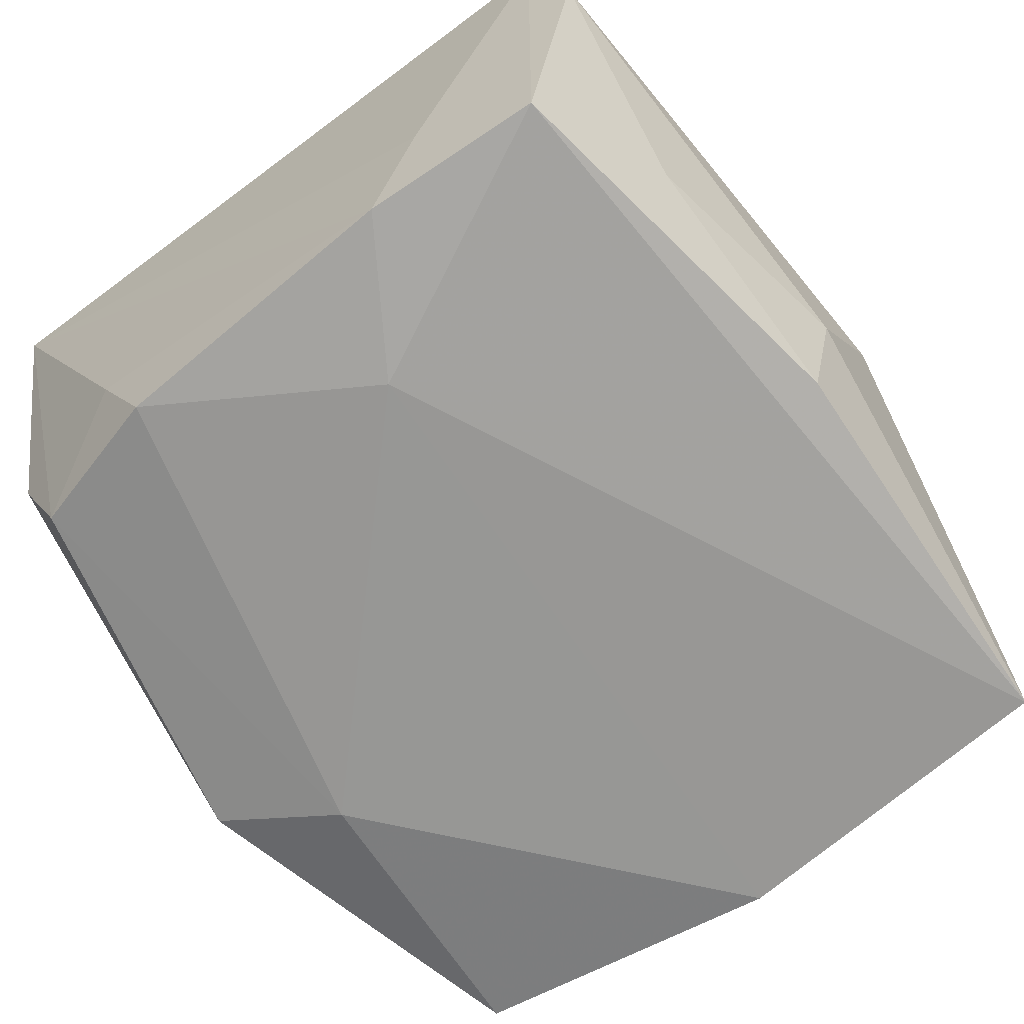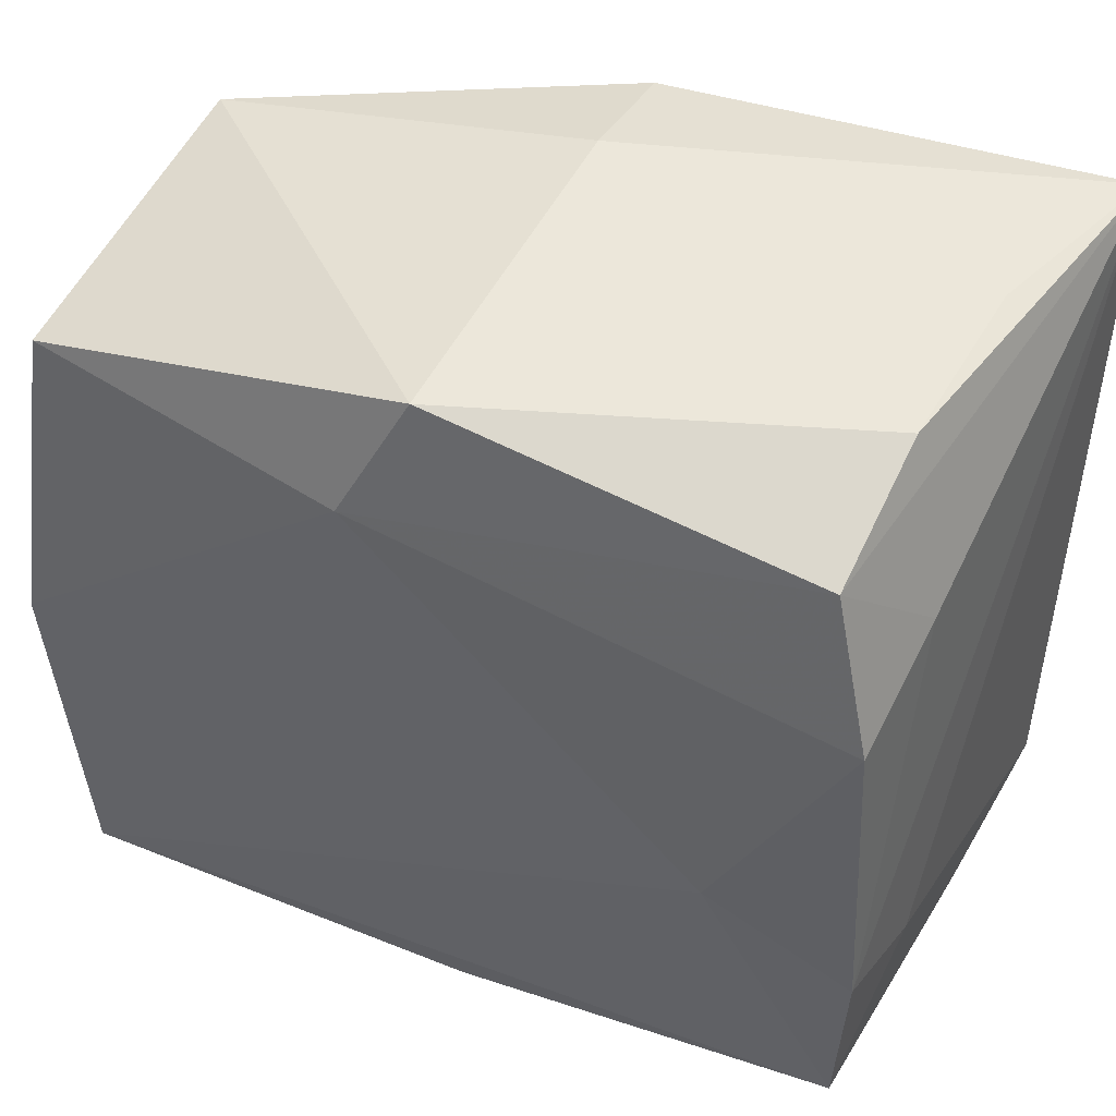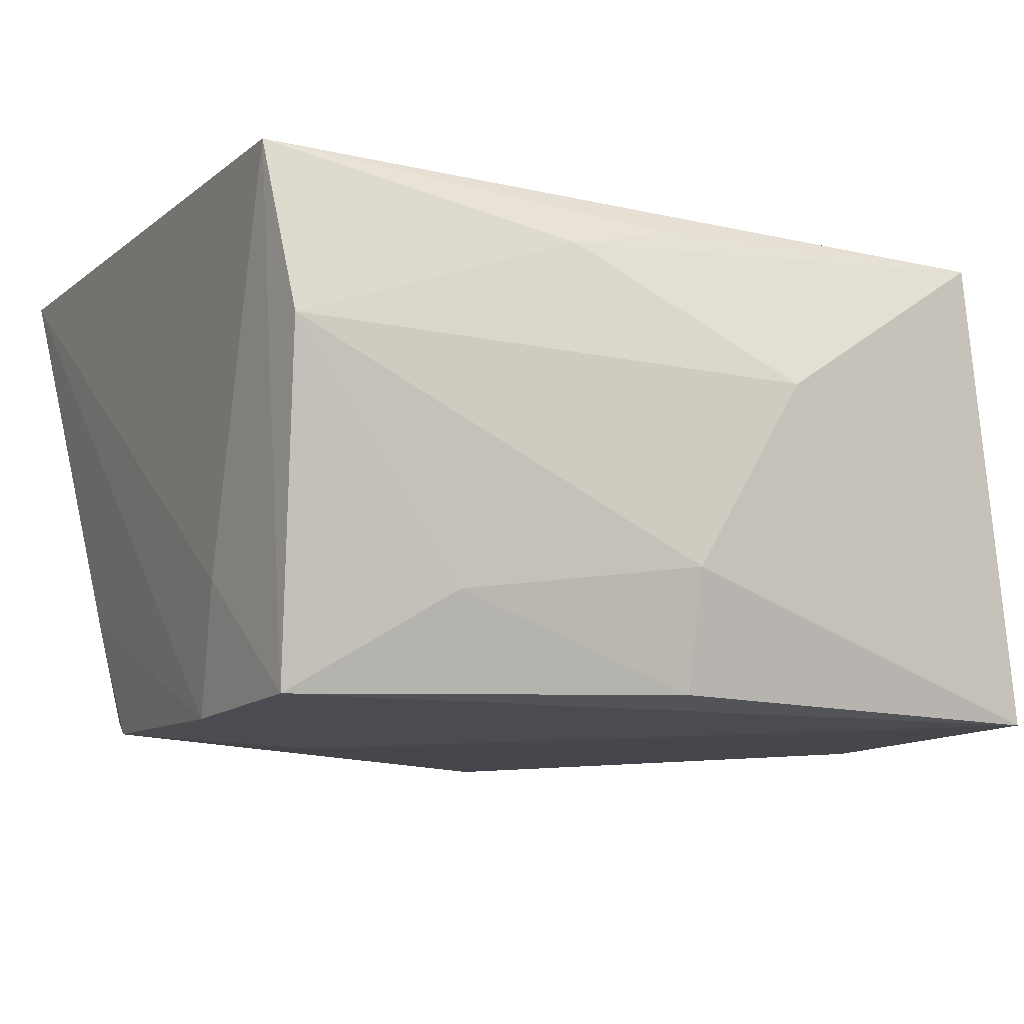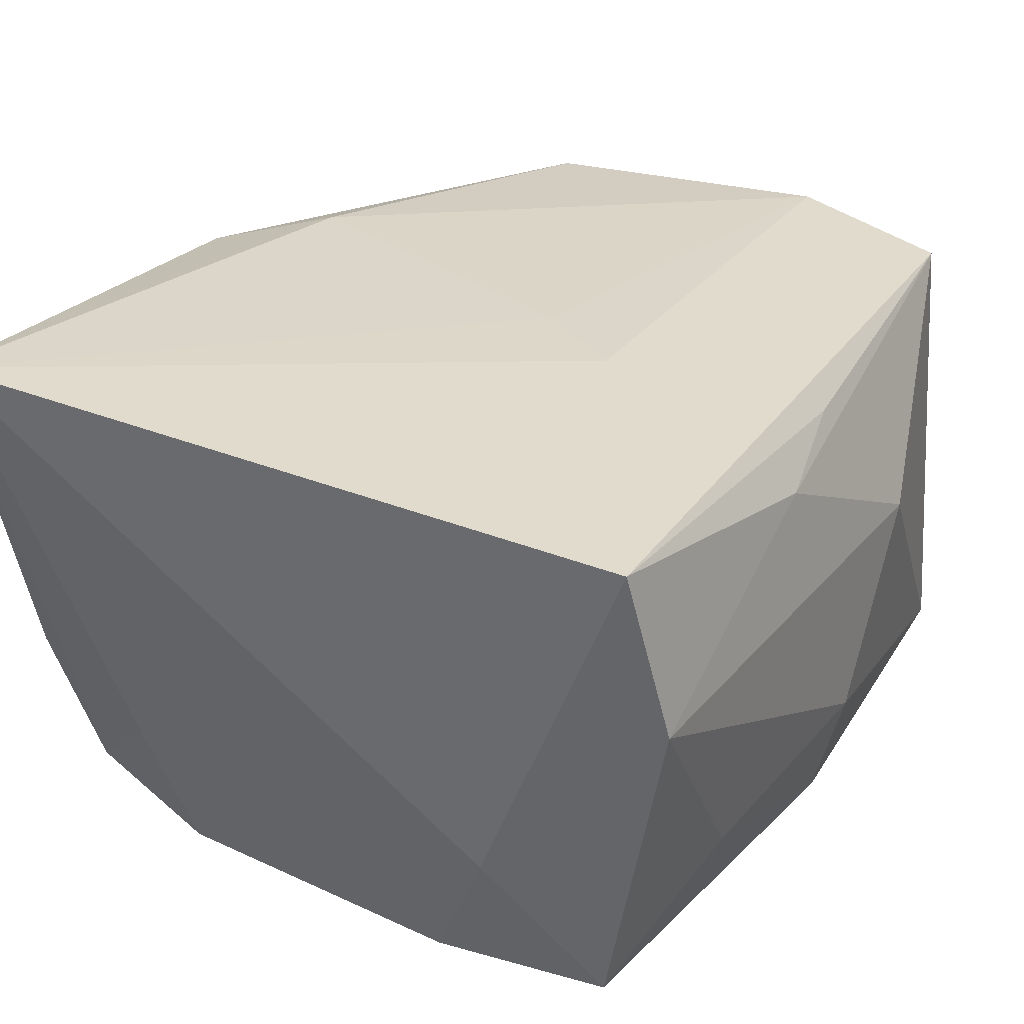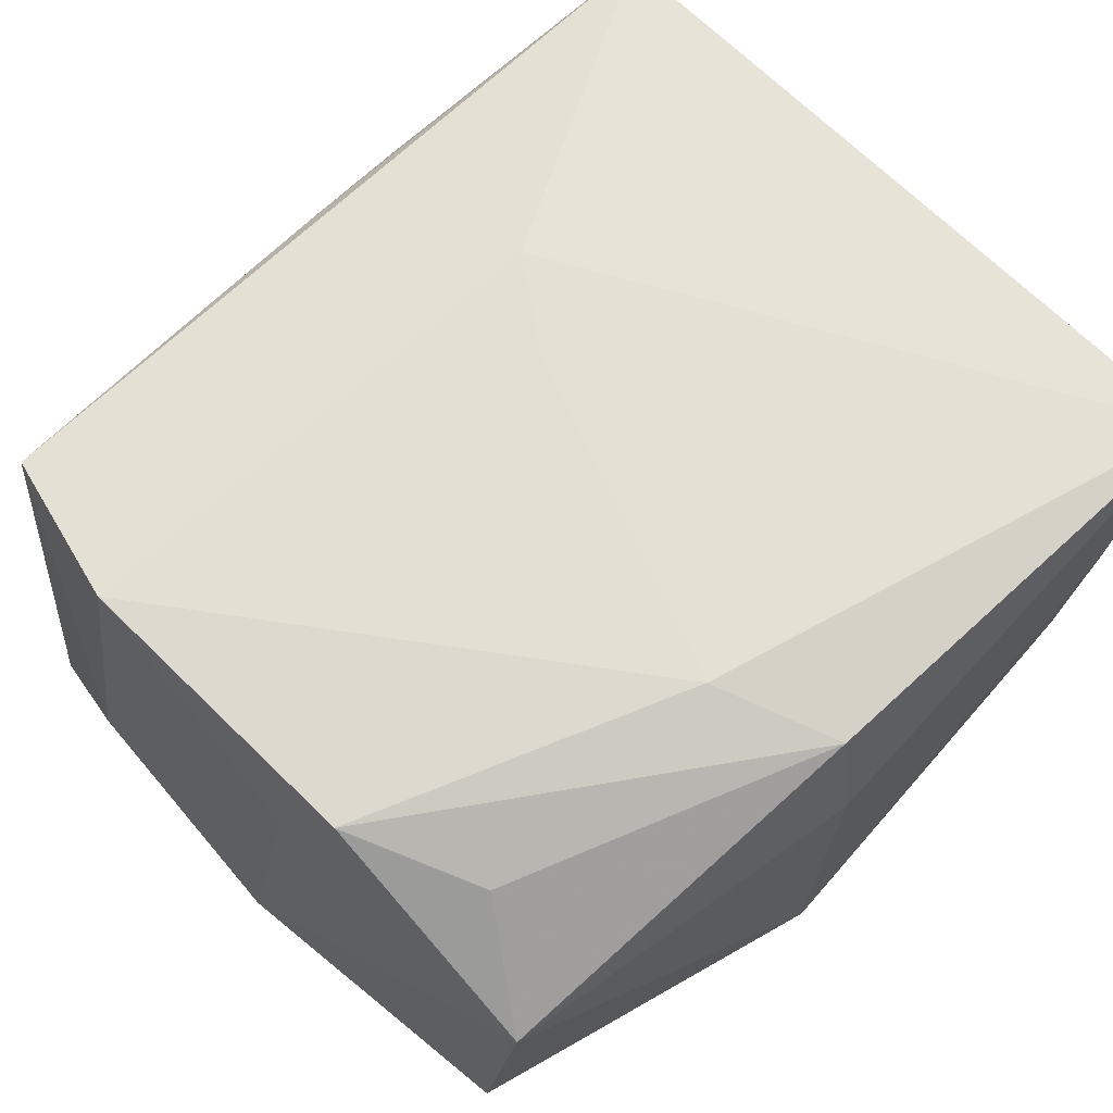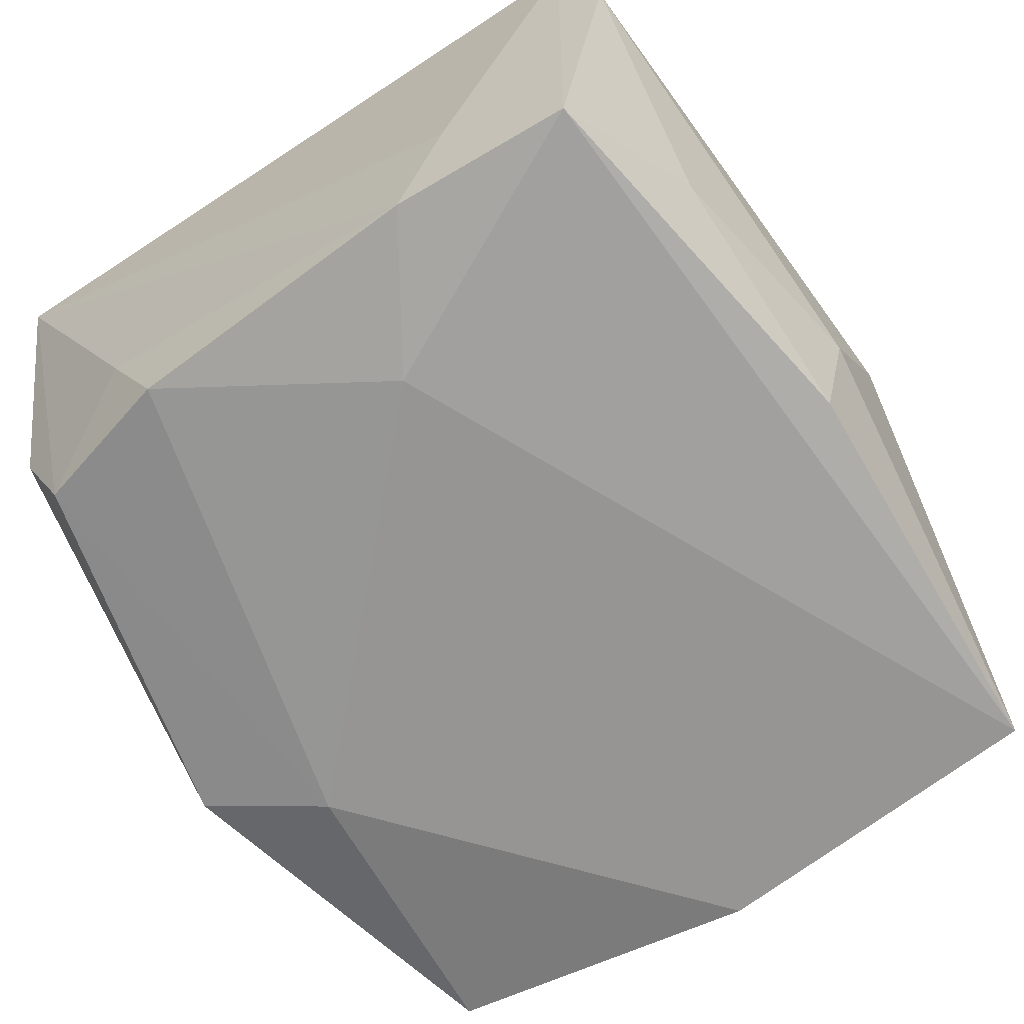
<metadata>
{"format":"obj","ext":"obj","renderer":"f3d","projection":"perspective","resolution":1024,"background":"white","views":[{"elev":-68.8,"azim":-53.2,"up":"+Z"},{"elev":46.8,"azim":-155.6,"up":"+Y"},{"elev":-10.3,"azim":-27.0,"up":"+Z"},{"elev":30.3,"azim":-61.4,"up":"+Z"},{"elev":65.5,"azim":136.8,"up":"+Z"},{"elev":-68.3,"azim":-56.6,"up":"+Z"}]}
</metadata>
<code>
v -0.01725 -0.003238 -0.01919
v -0.02898 0.02729 0.01856
v -0.02898 -0.02379 0.01723
v 0.03048 -0.01542 -0.008886
v 0.02796 0.00962 0.01677
v -0.006717 -0.0113 0.01856
v 0.001854 0.02817 0.007956
v -0.02457 0.02718 0.005716
v 0.0001722 -0.0246 0.01494
v -0.02787 -0.01315 -0.009328
v -0.02757 -0.02632 0.005577
v -0.01579 -0.02539 -0.01067
v 0.002156 0.02762 -0.01676
v 0.02786 0.02178 -0.01568
v 0.0003748 -0.0279 -0.008472
v -0.02574 0.01176 -0.01741
v 0.03039 -0.0003972 -0.01778
v -0.002502 -0.004918 0.01856
v 0.0005441 -0.02578 -0.01664
v 0.02635 -0.02288 0.0161
v 0.02884 0.004173 0.007852
v 0.02319 0.01811 0.01365
v -0.0263 -0.02173 -0.01739
v 0.02872 -0.02437 -0.0174
v 0.001702 0.02674 0.01642
v -0.02664 0.01549 -0.008976
v 0.02717 0.02461 0.006142
v 0.007995 -0.0281 0.004485
v 0.00568 0.01862 0.01835
v 0.00629 0.01937 -0.01879
v 0.0289 -0.01147 0.0176
v -0.007813 -0.02596 0.01278
v -0.02348 0.02628 -0.006141
v -0.02277 0.02232 -0.01563
v -0.02705 -0.009405 -0.01801
f 17 14 27
f 30 14 17
f 6 31 18
f 4 31 20
f 32 28 20
f 6 3 20
f 20 31 6
f 27 22 5
f 30 17 1
f 1 23 35
f 3 23 11
f 15 28 11
f 11 32 3
f 11 28 32
f 35 23 10
f 10 23 3
f 2 10 3
f 2 3 6
f 6 18 2
f 35 10 2
f 3 32 9
f 9 20 3
f 32 20 9
f 21 5 31
f 21 31 4
f 4 17 21
f 21 17 27
f 27 5 21
f 16 1 35
f 30 1 16
f 15 11 12
f 12 11 23
f 12 19 15
f 23 19 12
f 23 1 24
f 24 19 23
f 24 1 17
f 24 17 4
f 15 19 24
f 4 20 24
f 24 20 28
f 24 28 15
f 29 2 18
f 29 18 31
f 31 5 29
f 30 16 34
f 2 29 25
f 27 7 25
f 25 7 2
f 25 22 27
f 25 5 22
f 25 29 5
f 2 34 26
f 26 34 16
f 35 2 26
f 26 16 35
f 30 34 13
f 13 14 30
f 27 14 13
f 13 7 27
f 33 34 2
f 33 13 34
f 8 33 2
f 13 33 8
f 2 7 8
f 7 13 8

</code>
